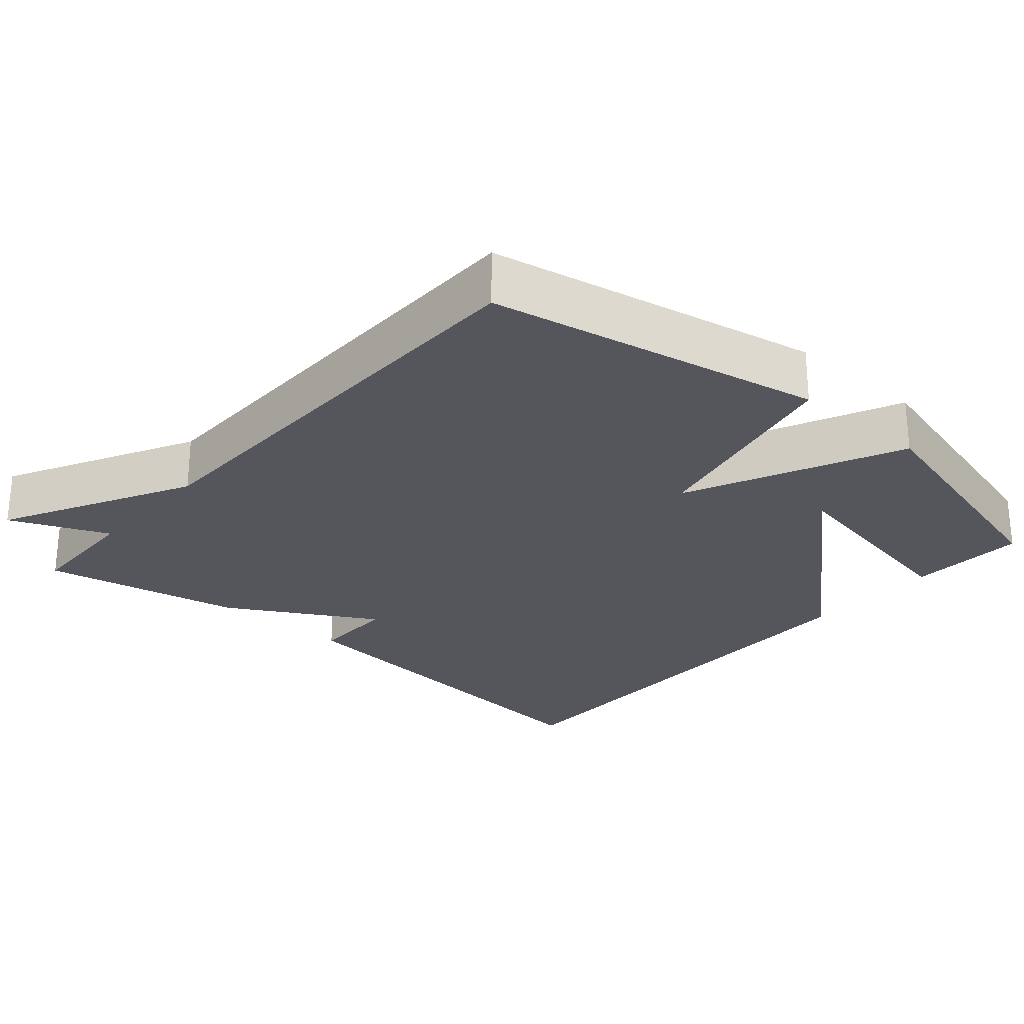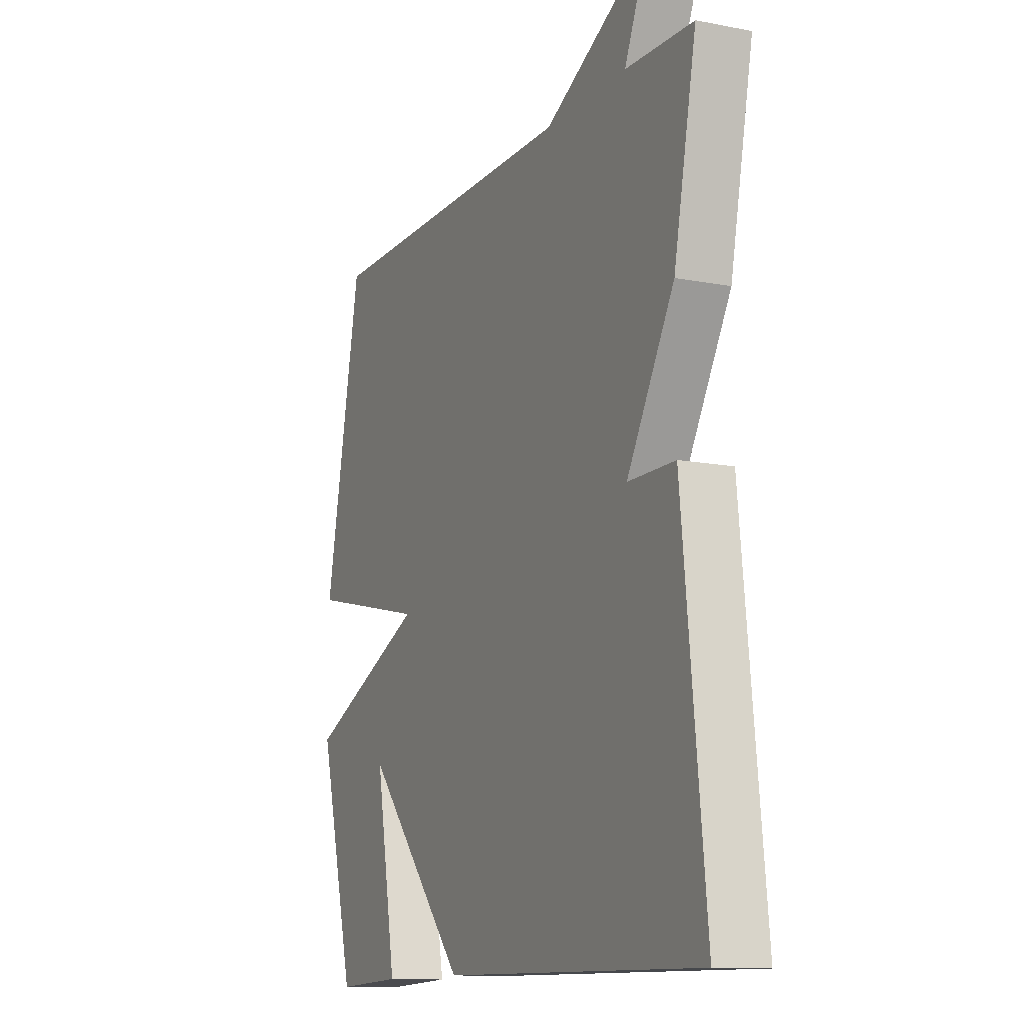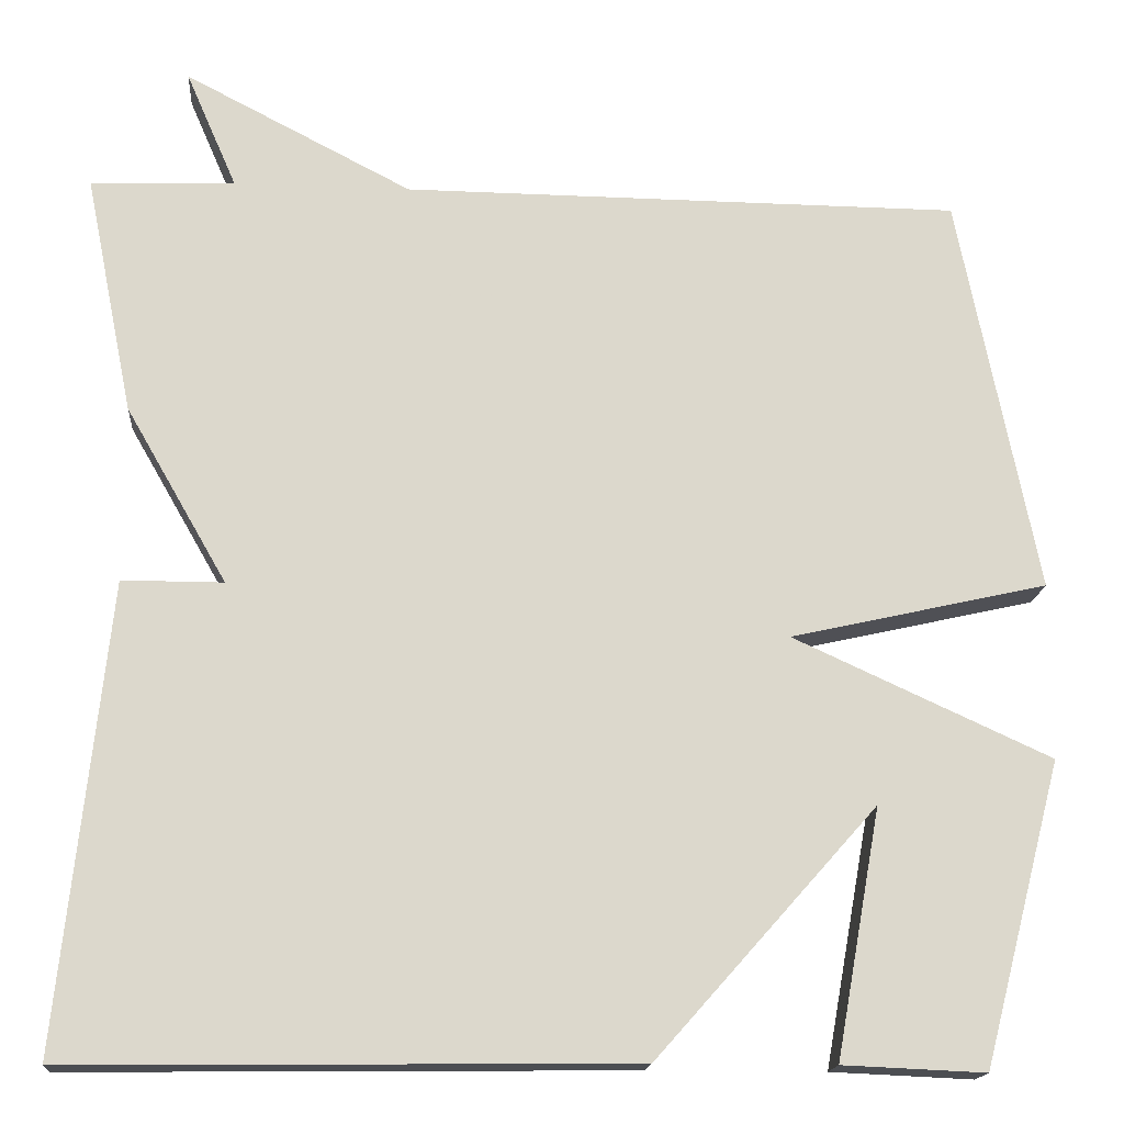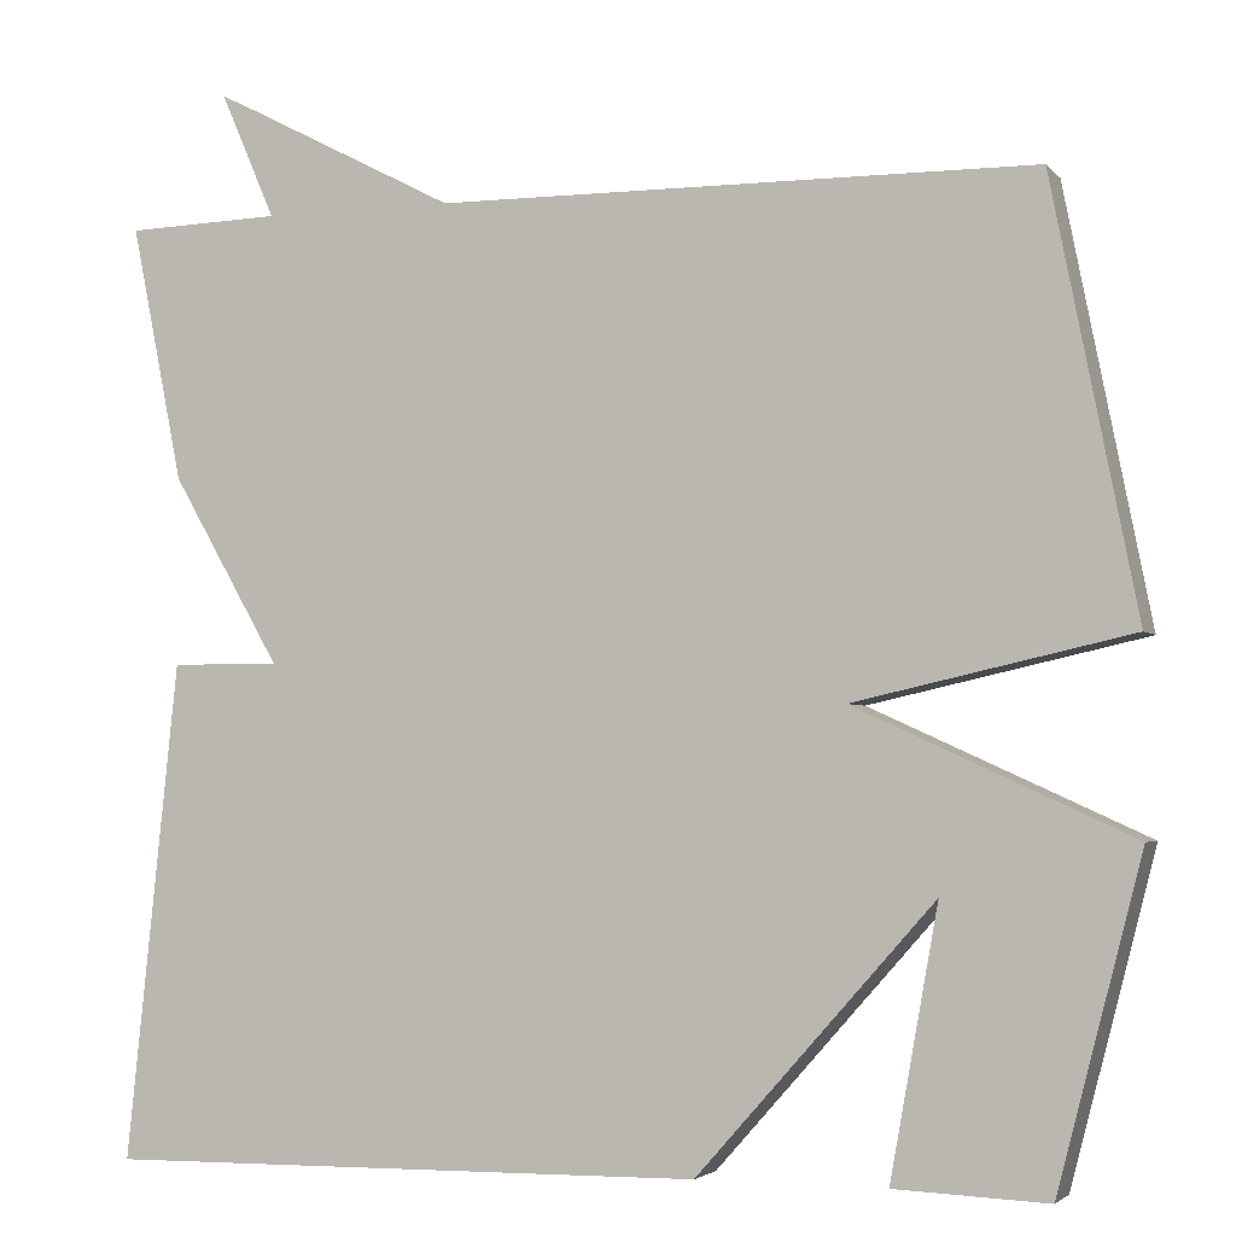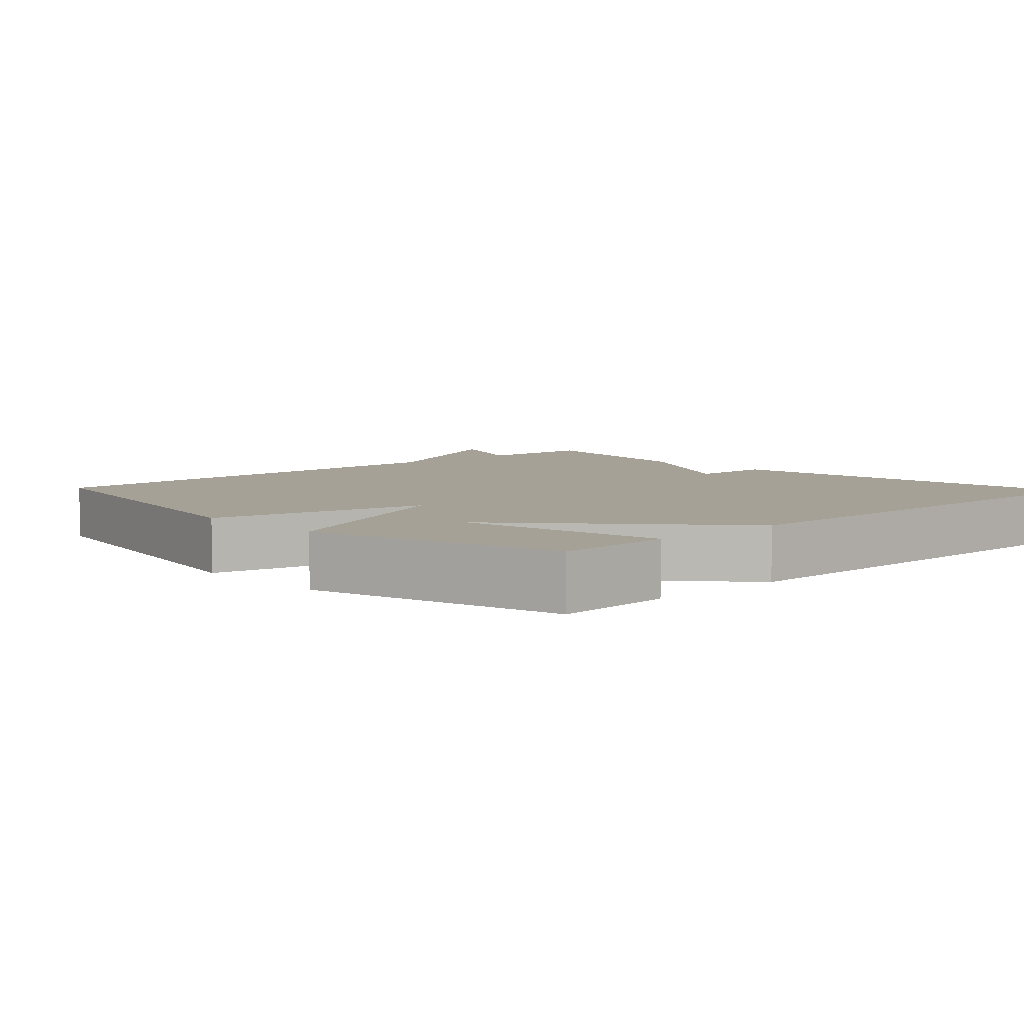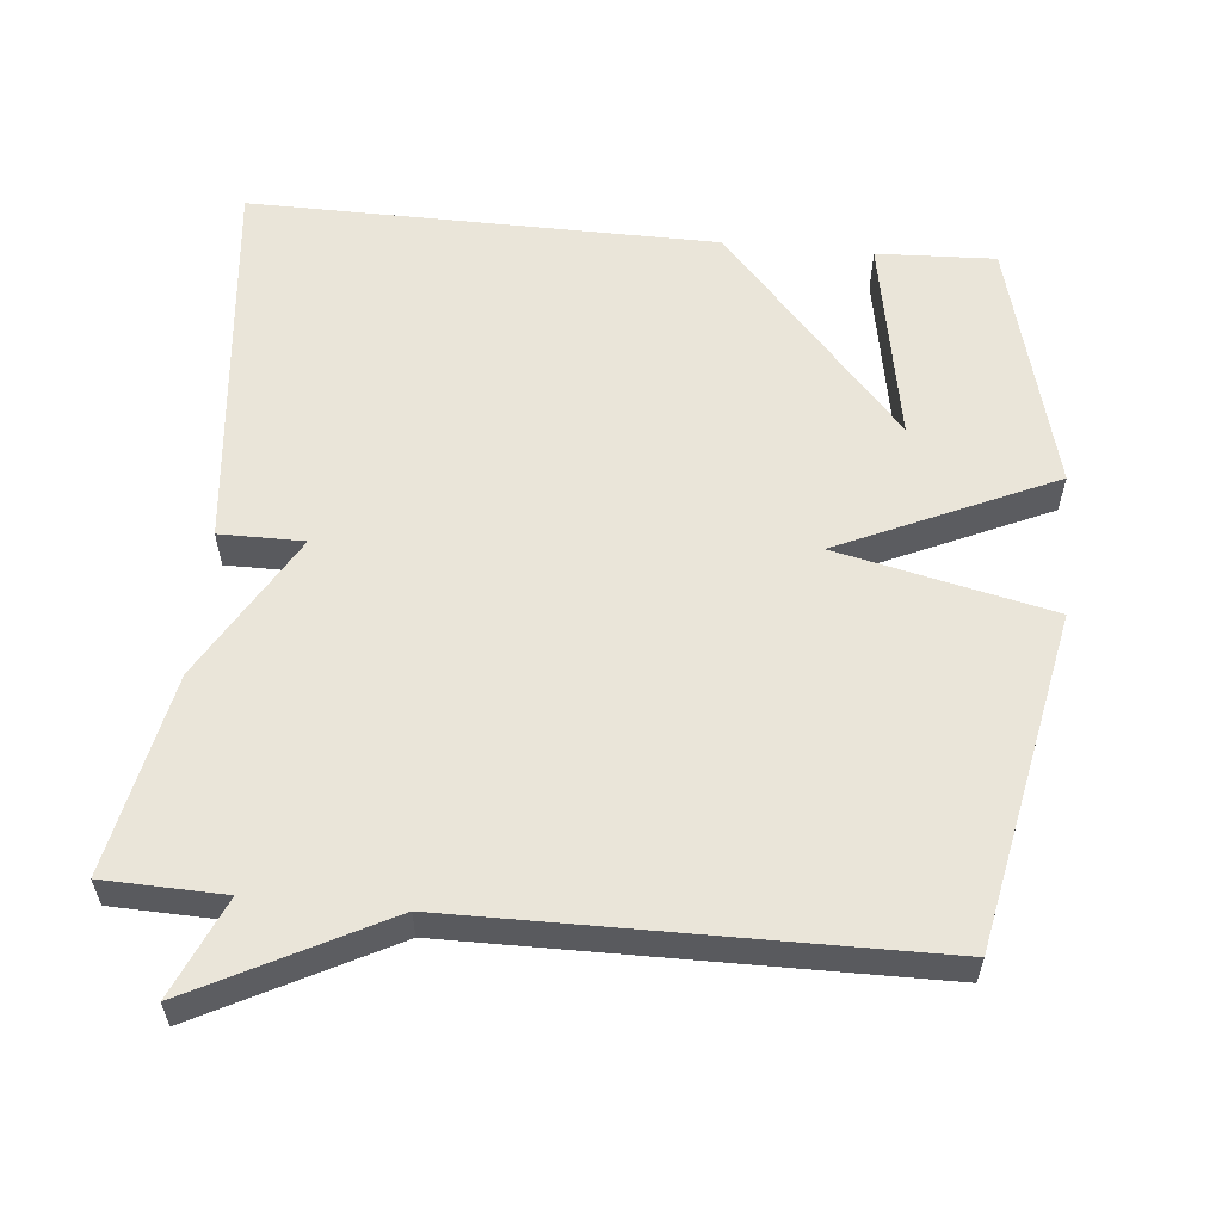
<metadata>
{"format":"obj","ext":"obj","renderer":"f3d","projection":"perspective","resolution":1024,"background":"white","views":[{"elev":-26.3,"azim":48.8,"up":"+Y"},{"elev":-12.1,"azim":-114.8,"up":"+Z"},{"elev":-16.6,"azim":-4.4,"up":"+Z"},{"elev":-3.3,"azim":20.1,"up":"+Z"},{"elev":6.2,"azim":136.7,"up":"+Y"},{"elev":58.0,"azim":5.5,"up":"+Y"}]}
</metadata>
<code>
v 0.5 0.07 -0.5
v 0.338 0.07 -0.493
v 0.389 0.07 -0.211
v 0.138 0.07 -0.493
v -0.5 0.07 -0.5
v -0.445 0.07 0.027
v -0.33 0.07 0.027
v -0.445 0.07 0.227
v -0.5 0.07 0.5
v -0.336 0.07 0.505
v -0.394 0.07 0.639
v -0.136 0.07 0.505
v 0.5 0.07 0.5
v 0.59 0.07 0.044
v 0.297 0.07 -0.022
v 0.59 0.07 -0.156
v 0.5 0 -0.5
v 0.338 0 -0.493
v 0.389 0 -0.211
v 0.138 0 -0.493
v -0.5 0 -0.5
v -0.445 0 0.027
v -0.33 0 0.027
v -0.445 0 0.227
v -0.5 0 0.5
v -0.336 0 0.505
v -0.394 0 0.639
v -0.136 0 0.505
v 0.5 0 0.5
v 0.59 0 0.044
v 0.297 0 -0.022
v 0.59 0 -0.156
f 12 13 14 15
f 10 11 12 15
f 9 10 15
f 8 9 15
f 7 8 15
f 6 7 15
f 5 6 15
f 4 5 15
f 3 4 15
f 3 15 16
f 1 2 3 16
f 31 30 29 28
f 31 28 27 26
f 31 26 25
f 31 25 24
f 31 24 23
f 31 23 22
f 31 22 21
f 31 21 20
f 31 20 19
f 32 31 19
f 32 19 18 17
f 1 17 18 2
f 2 18 19 3
f 3 19 20 4
f 4 20 21 5
f 5 21 22 6
f 6 22 23 7
f 7 23 24 8
f 8 24 25 9
f 9 25 26 10
f 10 26 27 11
f 11 27 28 12
f 12 28 29 13
f 13 29 30 14
f 14 30 31 15
f 15 31 32 16
f 16 32 17 1

</code>
